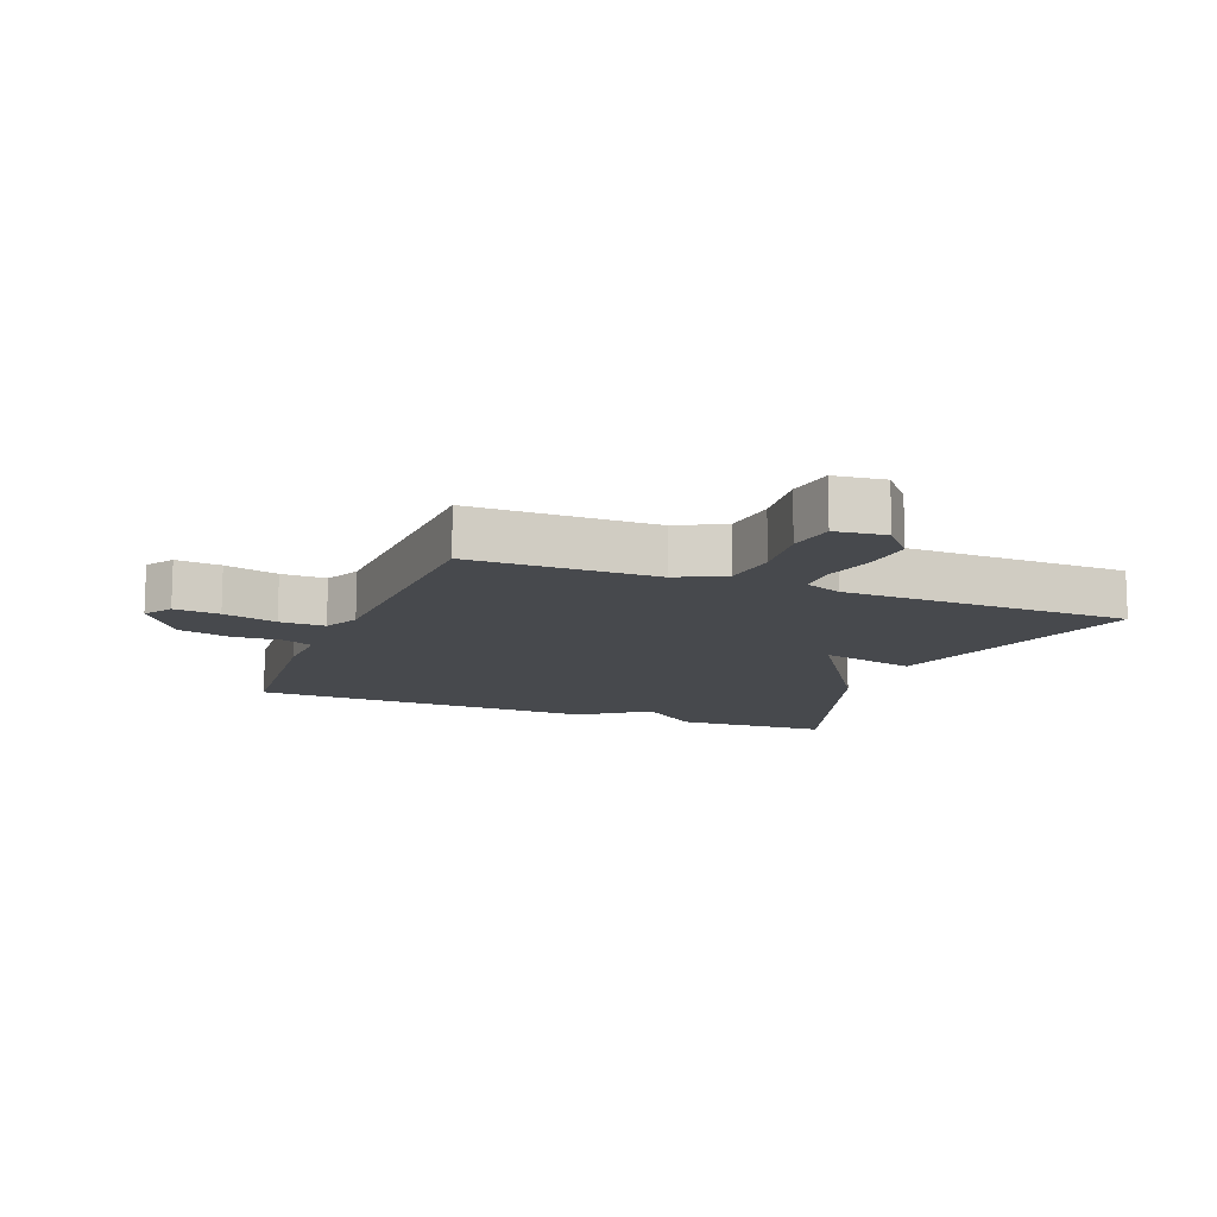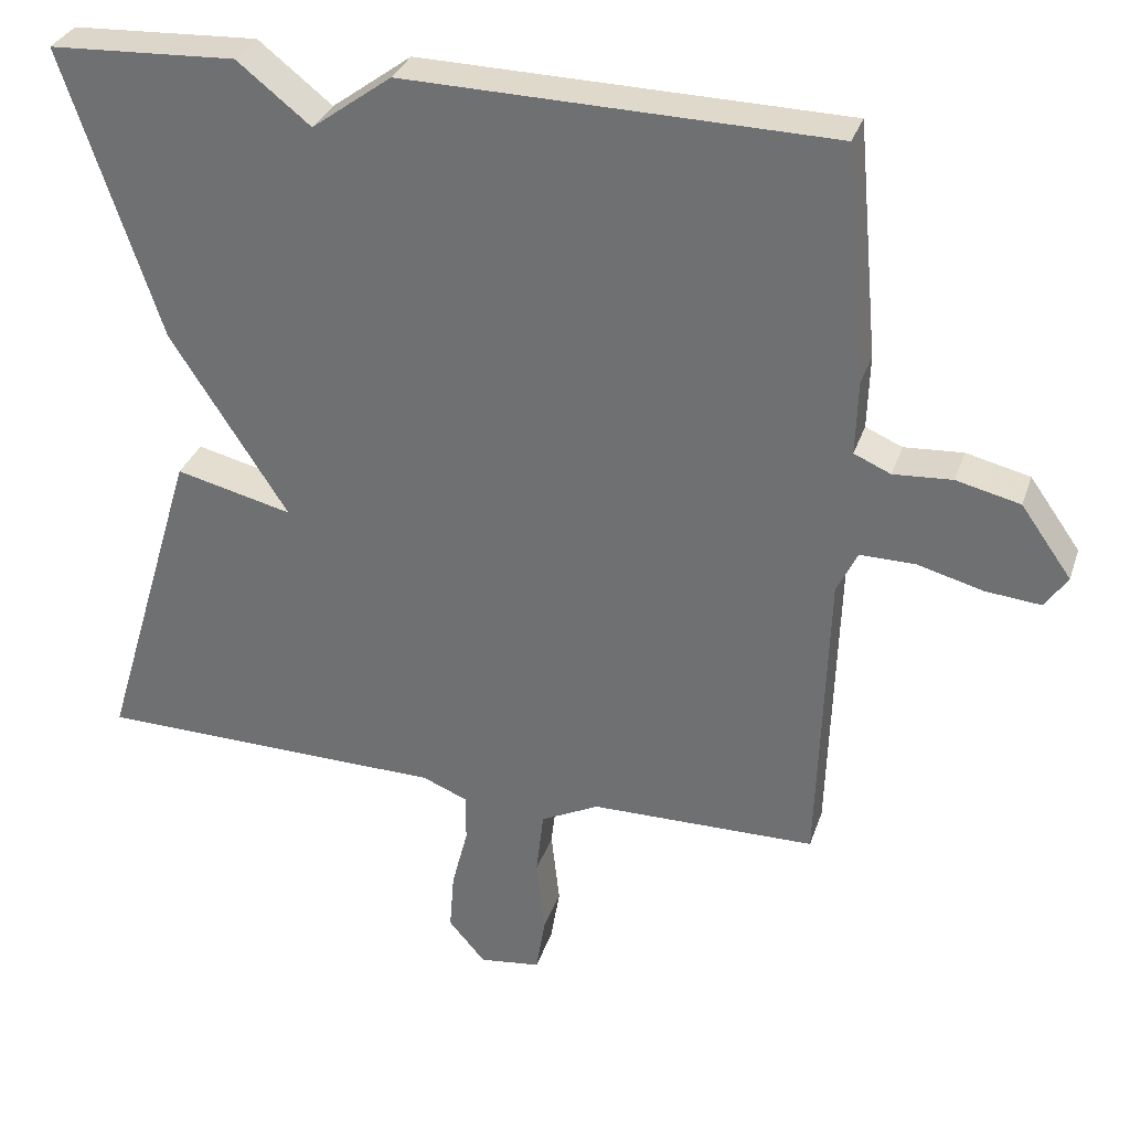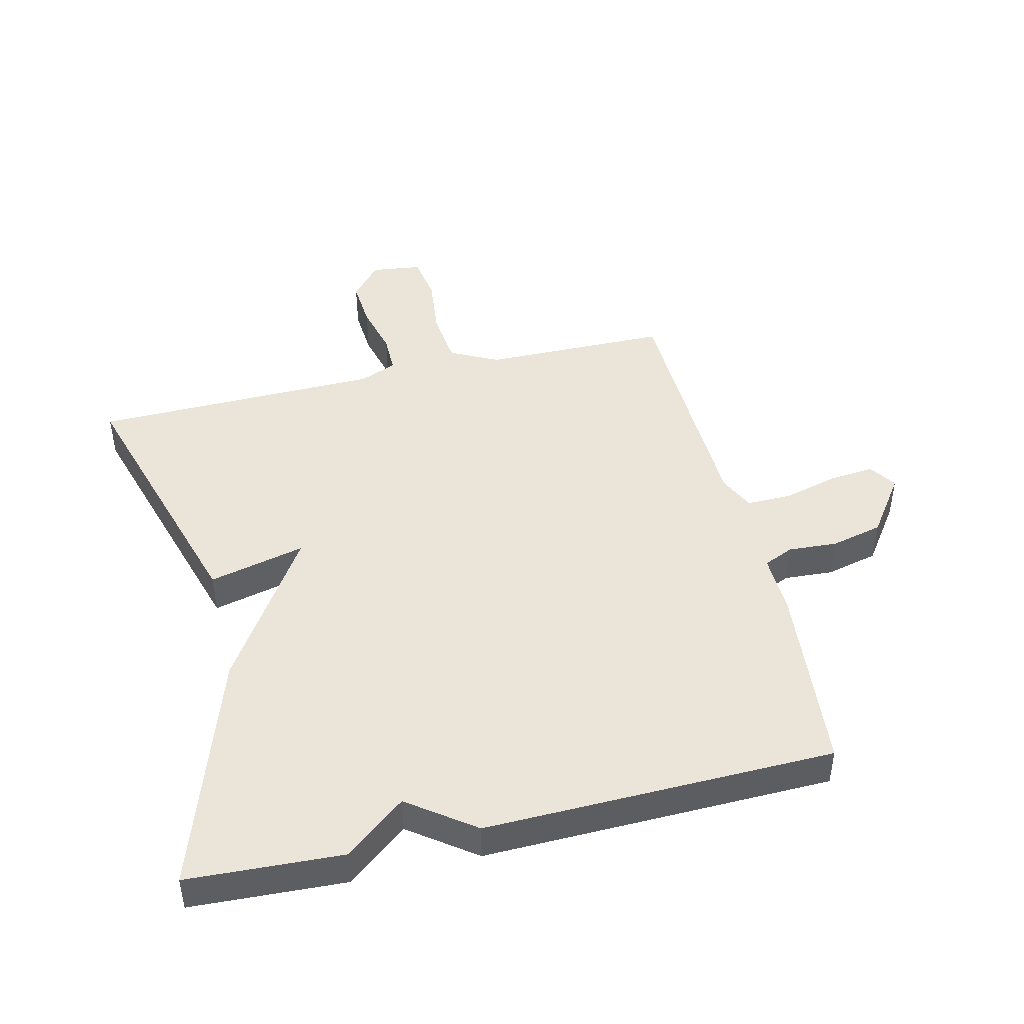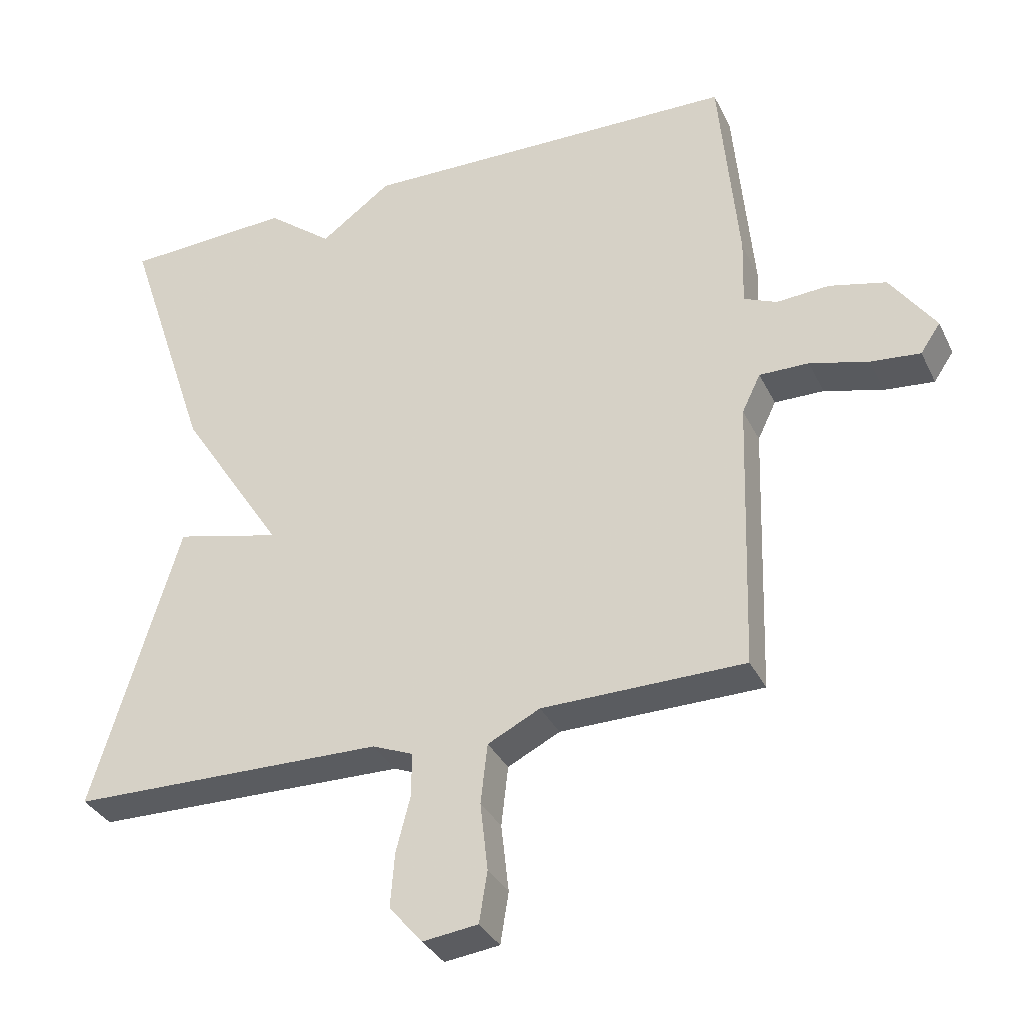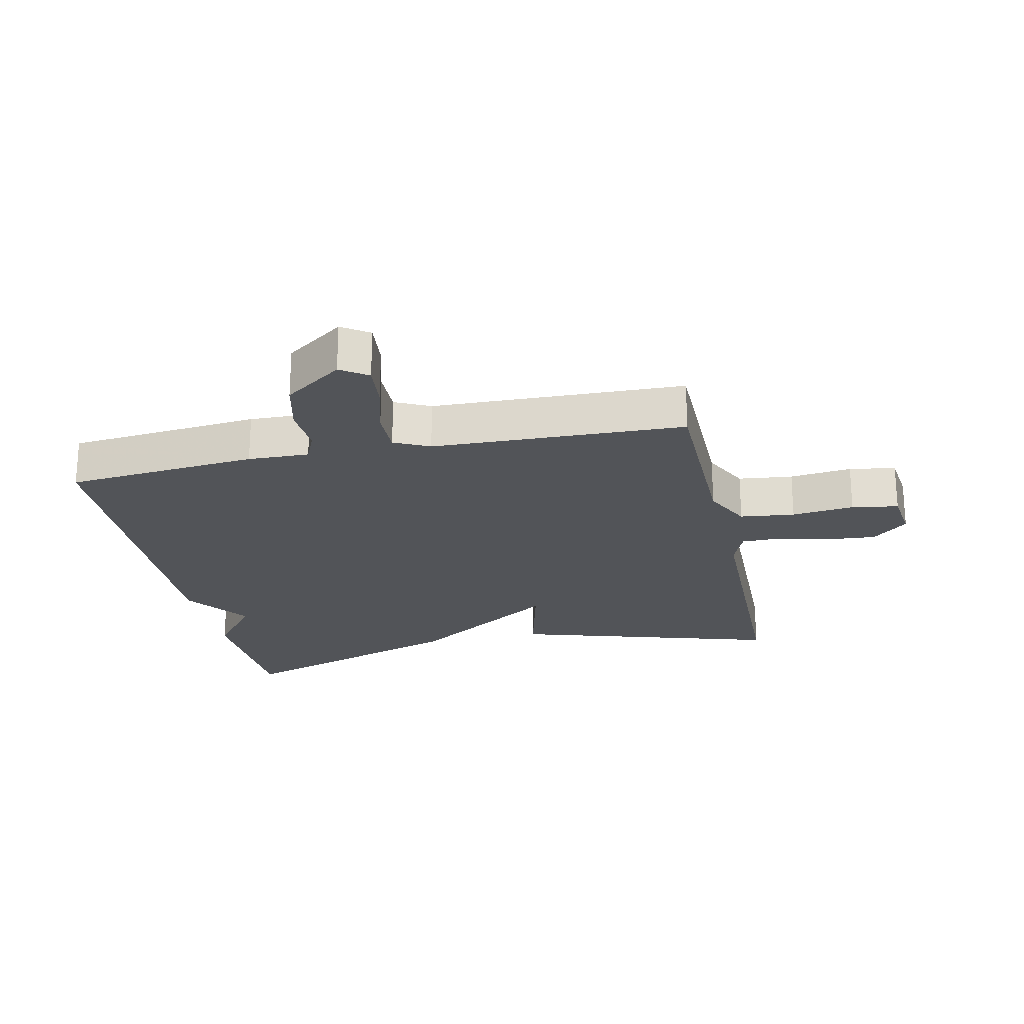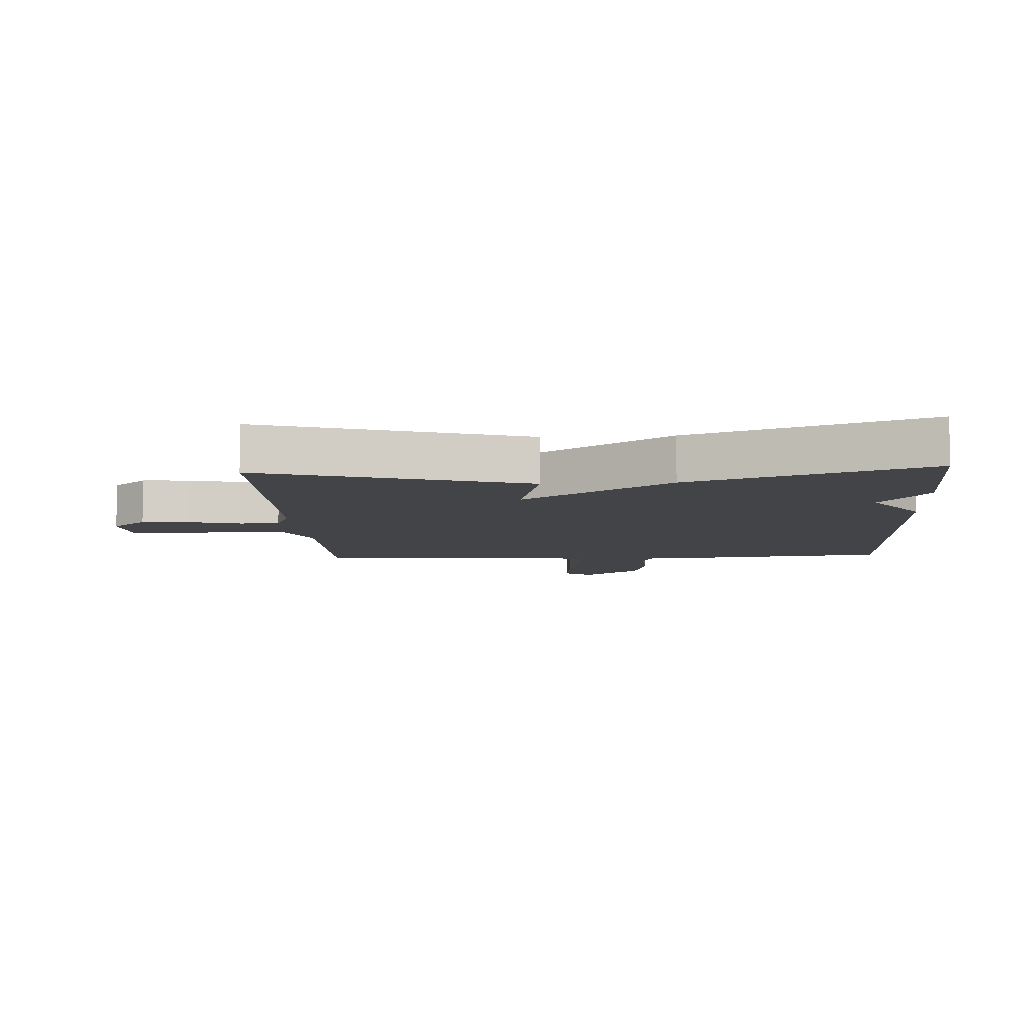
<metadata>
{"format":"obj","ext":"obj","renderer":"f3d","projection":"perspective","resolution":1024,"background":"white","views":[{"elev":-12.4,"azim":158.6,"up":"+Y"},{"elev":31.7,"azim":17.1,"up":"+Z"},{"elev":45.4,"azim":-13.4,"up":"+Y"},{"elev":-34.0,"azim":23.0,"up":"+Z"},{"elev":-23.0,"azim":102.2,"up":"+Y"},{"elev":-8.3,"azim":-86.7,"up":"+Y"}]}
</metadata>
<code>
v -0.5 0.07 -0.5
v -0.374 0.07 -0.078
v -0.221 0.07 -0.115
v -0.374 0.07 0.122
v -0.5 0.07 0.5
v -0.255 0.07 0.512
v -0.159 0.07 0.436
v -0.055 0.07 0.512
v 0.5 0.07 0.5
v 0.528 0.07 0.195
v 0.525 0.07 0.098
v 0.573 0.07 0.077
v 0.65 0.07 0.082
v 0.733 0.07 0.062
v 0.799 0.07 -0.031
v 0.77 0.07 -0.074
v 0.698 0.07 -0.067
v 0.612 0.07 -0.044
v 0.54 0.07 -0.043
v 0.513 0.07 -0.099
v 0.5 0.07 -0.5
v 0.205 0.07 -0.503
v 0.129 0.07 -0.541
v 0.119 0.07 -0.628
v 0.13 0.07 -0.727
v 0.118 0.07 -0.801
v 0.038 0.07 -0.811
v -0.01 0.07 -0.755
v -0.004 0.07 -0.677
v 0.017 0.07 -0.595
v 0.017 0.07 -0.532
v -0.042 0.07 -0.508
v -0.5 0 -0.5
v -0.374 0 -0.078
v -0.221 0 -0.115
v -0.374 0 0.122
v -0.5 0 0.5
v -0.255 0 0.512
v -0.159 0 0.436
v -0.055 0 0.512
v 0.5 0 0.5
v 0.528 0 0.195
v 0.525 0 0.098
v 0.573 0 0.077
v 0.65 0 0.082
v 0.733 0 0.062
v 0.799 0 -0.031
v 0.77 0 -0.074
v 0.698 0 -0.067
v 0.612 0 -0.044
v 0.54 0 -0.043
v 0.513 0 -0.099
v 0.5 0 -0.5
v 0.205 0 -0.503
v 0.129 0 -0.541
v 0.119 0 -0.628
v 0.13 0 -0.727
v 0.118 0 -0.801
v 0.038 0 -0.811
v -0.01 0 -0.755
v -0.004 0 -0.677
v 0.017 0 -0.595
v 0.017 0 -0.532
v -0.042 0 -0.508
f 28 29 30
f 27 28 30
f 26 27 30
f 25 26 30
f 24 25 30
f 23 24 30 31
f 22 23 31 32
f 20 21 22
f 22 32 1
f 20 22 1
f 19 20 1
f 16 17 18
f 15 16 18
f 14 15 18
f 13 14 18
f 12 13 18
f 11 12 18 19
f 9 10 11
f 8 9 11
f 7 8 11
f 5 6 7
f 4 5 7
f 3 4 7
f 3 7 11 19
f 1 2 3
f 1 3 19
f 62 61 60
f 62 60 59
f 62 59 58
f 62 58 57
f 62 57 56
f 63 62 56 55
f 64 63 55 54
f 54 53 52
f 33 64 54
f 33 54 52
f 33 52 51
f 50 49 48
f 50 48 47
f 50 47 46
f 50 46 45
f 50 45 44
f 51 50 44 43
f 43 42 41
f 43 41 40
f 43 40 39
f 39 38 37
f 39 37 36
f 39 36 35
f 51 43 39 35
f 35 34 33
f 51 35 33
f 1 33 34 2
f 2 34 35 3
f 3 35 36 4
f 4 36 37 5
f 5 37 38 6
f 6 38 39 7
f 7 39 40 8
f 8 40 41 9
f 9 41 42 10
f 10 42 43 11
f 11 43 44 12
f 12 44 45 13
f 13 45 46 14
f 14 46 47 15
f 15 47 48 16
f 16 48 49 17
f 17 49 50 18
f 18 50 51 19
f 19 51 52 20
f 20 52 53 21
f 21 53 54 22
f 22 54 55 23
f 23 55 56 24
f 24 56 57 25
f 25 57 58 26
f 26 58 59 27
f 27 59 60 28
f 28 60 61 29
f 29 61 62 30
f 30 62 63 31
f 31 63 64 32
f 32 64 33 1

</code>
